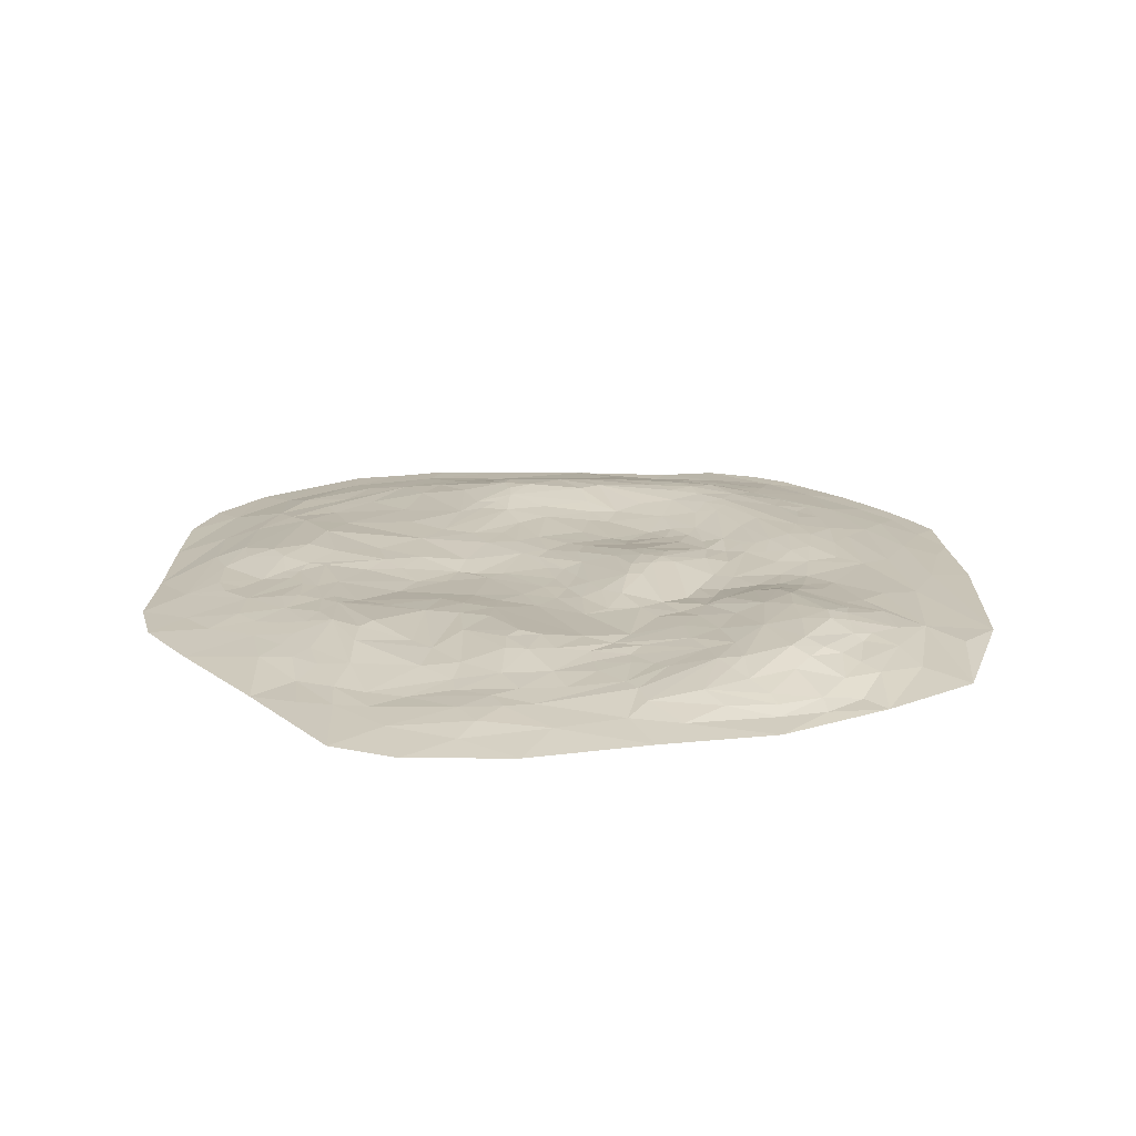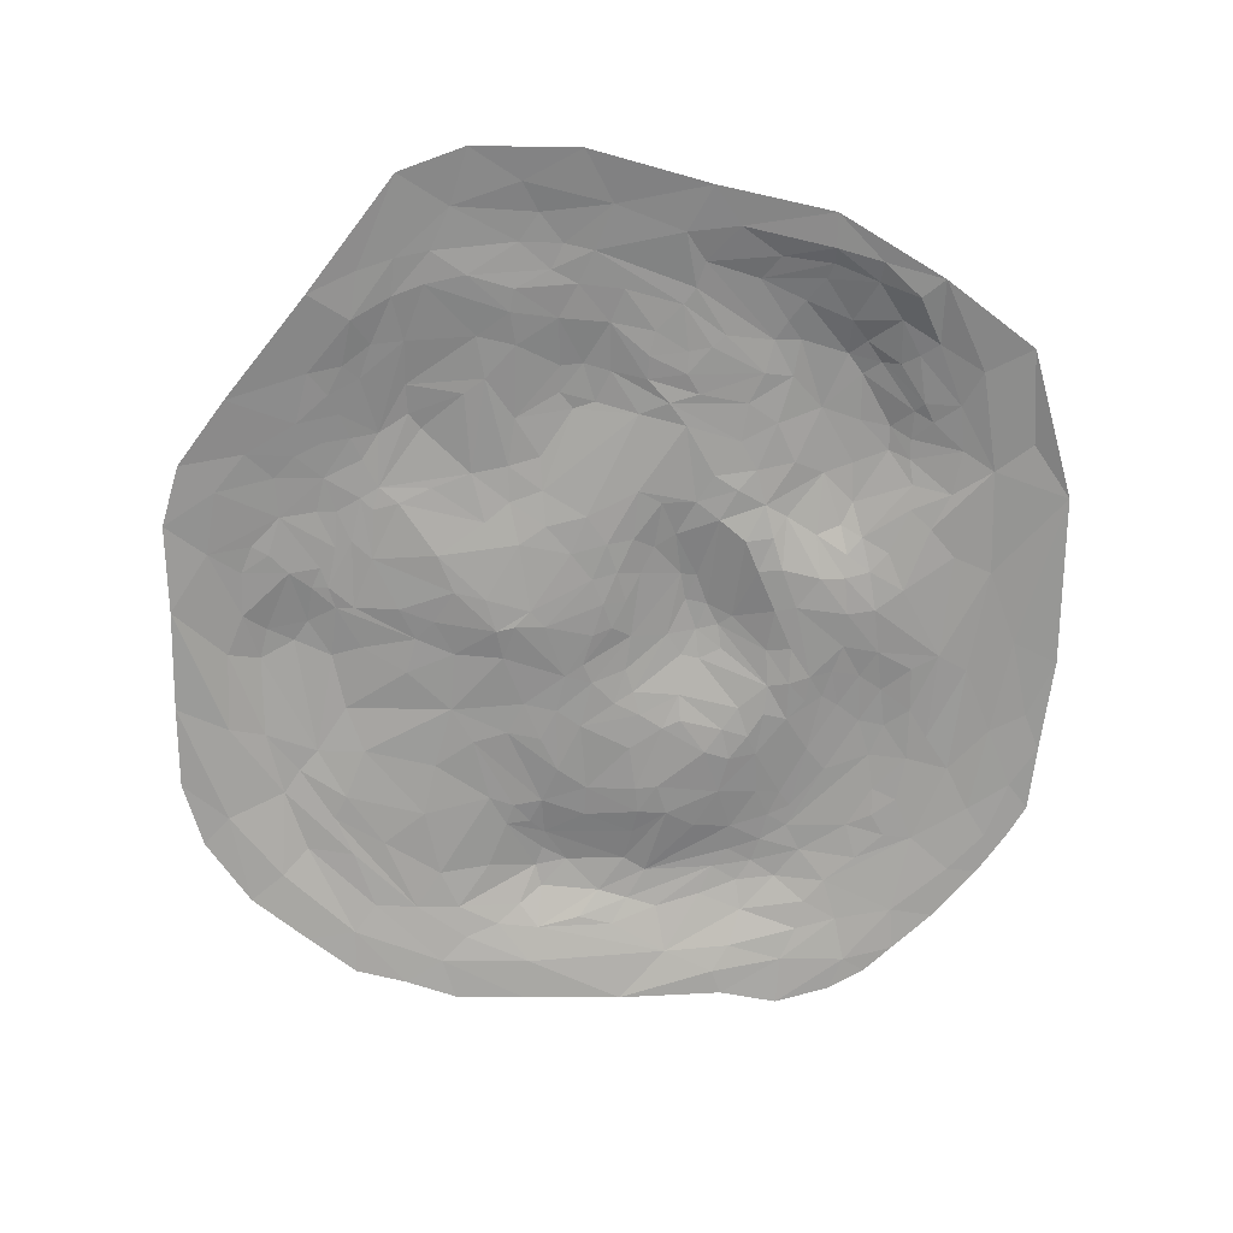
<metadata>
{"format":"obj","ext":"obj","renderer":"f3d","projection":"perspective","resolution":1024,"background":"white","views":[{"elev":19.0,"azim":167.4,"up":"+Y"},{"elev":-69.4,"azim":165.8,"up":"+Y"}]}
</metadata>
<code>
v -2340 8e-06 477.6
v -2038 8e-06 1204
v -1662 65.5 -205.2
v -1028 13.98 -1998
v -1214 104.5 -1470
v -1271 123 1059
v -879.8 123.9 -668.5
v -938.5 186 -1291
v -1081 122.4 761
v -819.5 122.3 1442
v -571.2 134.1 52.23
v -530.6 139.3 -1629
v -244 67.65 688.6
v 160.7 84.94 -1257
v -60.2 93.78 -257.8
v 394.7 82.8 766.1
v 1282 107.4 8.396
v 881 70.57 1539
v 1301 31.88 -1870
v 1581 140.6 551.6
v 1801 50.81 -880.4
v 1982 8e-06 1443
v 2340 8e-06 59.49
v 2124 29.39 -170.2
v 1534 136.1 429
v 1372 83.81 -1152
v 1454 84.07 1387
v 1335 113.5 1122
v 1409 122.4 -291
v 937.8 58.54 -1778
v 708.4 88.65 712.4
v 580.3 118.1 -727.3
v 661 83.63 -1451
v 413.8 67.97 1809
v 67.75 150 1503
v 90.78 8e-06 -2291
v 34.27 75.48 632.4
v -183.5 106.3 -502.6
v -471.8 131.7 133.2
v -362.5 111.1 -1255
v -763.4 72.47 620.8
v -853.1 138.7 -1700
v -873.6 78.41 334.6
v -794.1 94.44 -8.543
v -1237 110.4 198.6
v -957.9 75.78 -459.5
v -1194 92.62 -551.3
v -1580 83.11 753.5
v -1286 109.7 -1385
v -2028 35.22 120.5
v 1861 83.16 466.9
v 1891 76.57 83
v 1528 71.01 -1098
v 1524 115 -590.2
v 1338 45.83 -1462
v 1096 100.2 1059
v 1404 115.5 -56.6
v 895.5 113.5 -558.4
v 580.5 42.85 214.9
v 264.9 101.1 1171
v 494.1 40.1 168
v 466 75.14 -389.5
v -109.1 101.1 1128
v 175 76.87 581
v 172.6 56.1 -175.3
v 592.5 8e-06 2286
v 9.697 69.42 59.45
v 60.02 68.67 -685.8
v 184.1 75.39 -1507
v 43.86 73.34 -1766
v -25.58 64.96 1823
v -249.7 73.61 494.2
v -324.5 148.7 -161
v -404.4 79.64 1713
v -584.7 101.6 -764.2
v -524.1 77.04 1007
v -533 124.3 -1188
v -878 124.1 1015
v -754.6 65.24 -461.3
v -748.6 114.1 -1789
v -1066 92.63 212.2
v -1052 85.24 78.6
v -953.9 148 -1612
v -1503 104.1 249.1
v -1389 76.29 -1508
v -1356 81.77 -143.2
v -1441 36.05 -1712
v -1777 8e-06 1613
v -1554 45.34 1372
v -1430 89.44 -847.8
v -2037 8e-06 -1201
v -2244 8e-06 -340.2
v -2006 29.25 -382.8
v -2181 15.75 -16.95
v -2214 9.784 378.3
v -2040 10.6 925.5
v -2192 8e-06 896.7
v -1654 6.265 1579
v -2046 29.21 571.4
v -1886 62.1 389
v -1626 8e-06 1760
v -1468 87.94 -1284
v -1304 110.6 -916.8
v -1432 99.64 59.4
v -1667 82.86 395.2
v -1678 76.09 632.7
v -1544 96.15 611.4
v -1671 70.81 845.9
v -1367 72.28 1327
v -1118 8e-06 -2120
v -1641 8e-06 -1895
v -1259 100.5 -670.7
v -1080 84.72 -490.1
v -1143 73.14 -307.6
v -1274 72.68 -363.9
v -1366 51.81 1485
v -1180 128.1 -1415
v -1206 144.9 -1266
v -1118 176.8 -1178
v -1230 144.8 -1163
v -1173 85.38 -128.9
v -879.4 69.54 -279.2
v -1302 100 10.57
v -1369 113.1 259.2
v -1144 102.7 172.1
v -1167 132.7 940.9
v -1469 99.66 847.3
v -1041 39.55 1667
v -806.2 15.79 -2124
v -517.5 8e-06 -2307
v -981.3 73.68 -1859
v -833.4 170.5 -984.4
v -964 183.9 -1068
v -730.5 173.4 -1310
v -989.2 148.9 -742.9
v -853.3 85.54 178.5
v -997.2 87.38 334.4
v -955.9 76.1 137
v -783.3 169.1 -1610
v -879.9 176.2 -1528
v -667.7 80.92 -610.1
v -707 119.2 -727.4
v -579.6 132 -135.3
v -778.4 71.85 -233.6
v -521.7 147.1 -67.79
v -685.7 73.19 469.9
v -825.6 75.4 476.4
v -737.6 85.58 335.5
v -687.3 102.6 1051
v -759.6 86.61 822
v -1055 129.9 905
v -504.8 133.1 1380
v -903.4 140.7 1157
v -673.1 133.4 -1010
v -419 91.75 341.8
v -558.6 16.1 -2133
v -250.8 86.18 -1885
v -497.4 100.3 -1832
v -109.6 85.84 -1495
v -238.5 89.55 -698.9
v -378.6 84.5 -635.1
v -427.9 87.39 -809.5
v -419.4 149.4 -14.76
v -380.8 66.65 537.2
v -329.8 67.02 905.8
v -376.7 76.49 1036
v -224.9 81.33 1716
v -452 120.6 1560
v -719.1 48.82 1787
v -546.4 8e-06 2096
v -162.6 94.85 -1567
v -404.7 126.5 -1596
v 23.09 81.45 -1166
v -266.3 138.1 -293.4
v -98.45 93.36 85.45
v -106.1 78.77 465.5
v 310.9 8e-06 2308
v -89.55 85.54 -1072
v 155.3 95.36 -1071
v -71.77 80.07 -653.6
v 348 44.63 131.4
v 94.76 59.16 120.9
v 85.21 56.9 -58.02
v 91.04 81.14 905
v -80.92 86.99 970.7
v 161.5 33.81 -2029
v 309.1 60.67 -281.9
v 145.6 58.2 -377.8
v 279.2 66.01 -492.6
v 178.6 69.51 378.6
v 159.1 117.3 1244
v 54.5 149.5 1394
v -85.78 153.6 1429
v 70.03 136.8 1293
v 100.5 96.75 1725
v 10.39 137.4 1608
v 380.9 72.13 -1674
v 81.23 73.51 -1670
v 408.8 86.88 -1492
v 487.2 121.7 -1250
v 344.1 111.7 -1247
v 380.9 126.4 -1072
v 478.3 134.5 -1008
v 576.4 69.17 -262
v 438.2 45.35 66.03
v 673 47.48 61.31
v 513.3 62.72 356.1
v 909.4 53.38 -1547
v 673.9 103 -460.7
v 527 101.2 -561.7
v 725.2 116 -641.8
v 837.9 54.81 64.4
v 902.2 73.82 253.6
v 718.1 87.13 1044
v 554.4 84.65 862.8
v 276 107.8 1288
v 398.1 94.96 1158
v 632.1 54.43 1858
v 941.4 93.52 -1060
v 1072 113.3 -433.4
v 1217 107.9 -315.5
v 1319 114.6 290.9
v 847.8 46.57 1898
v 920.3 18.78 2069
v 534.1 35.69 -2075
v 725.1 64.1 -1823
v 1148 43.24 -1558
v 1033 81.57 -1263
v 831.6 84.59 -1266
v 1446 127.5 -491
v 1333 125 -368.8
v 1334 116.4 -247
v 1513 118.7 -193.6
v 1478 115.5 -3.841
v 1403 100.8 1249
v 1167 81.22 1469
v 1132 82.67 1334
v 1318 117.8 -928
v 1543 86.65 -909.4
v 1802 65.78 -610.4
v 1660 94.88 -535.5
v 1605 93.75 -702.3
v 1775 81.43 -438.2
v 1797 80.49 107.9
v 1530 108.9 121.8
v 1550 110 238.4
v 1409 120.9 318.3
v 1375 144.2 587.8
v 1267 69.46 1668
v 1158 8e-06 2160
v 1284 8e-06 -2179
v 991.9 24.2 -2075
v 1346 40.18 -1633
v 1640 65.68 -956.2
v 1912 75.76 235.2
v 1728 117.4 683.3
v 1481 47.82 -1362
v 1884 8e-06 -1283
v 2166 8e-06 -663.7
v 1851 78.29 -301.6
v 2018 43.36 -399.2
v 2098 41.5 167.8
v 2215 8e-06 507
v 1893 70.54 690
v 2092 8e-06 1026
v 1804 45.92 1090
v 1362 22.66 1833
v 1508 32.51 -1554
v 1801 8e-06 1744
v -2297 8e-06 143.5
v -1585 77.02 -737.5
v -1644 61.19 -1227
v -1814 59.11 819.6
v -1561 76.52 1013
v -1092 175.5 -1299
v -814.9 47.69 -2018
v -535 70.35 -560.5
v -438.9 150.3 -163.4
v -320.8 52.74 -2025
v -460.5 67.74 472.7
v -25.73 78.82 -1332
v -281.1 130.9 42.52
v 33.84 75.93 381.2
v 180 75.14 -1377
v -94.21 101.3 -410.7
v 864.9 8e-06 2287
v 218.3 77.63 755.2
v 565.1 130.2 -1074
v 770.3 88.81 -329.9
v 711.6 75.06 1323
v 877.1 51.37 -1945
v 593.1 121.7 -1211
v 1612 109.3 -353.1
v 1678 73.45 -792.6
v -1787 61.29 -708.4
v -1823 64.99 -164.8
v -2172 5.369 690.1
v -1822 20.88 1237
v -1791 34.19 -1417
v -1192 59.3 -1788
v -1111 125.4 -710.3
v -1059 108 -607.2
v -1271 119.7 574.3
v -1054 99.54 1469
v -1157 94.51 21.46
v -1150 111.5 479.9
v -1153 128.8 823.3
v -993.6 136.1 1320
v -638 69.04 -420.8
v -629.3 61.19 613.1
v -402.5 114.9 -1422
v -378.8 134.3 1340
v -377.2 132 135.5
v -22.06 19.76 2012
v -111.5 88.88 -1245
v 569.8 61.36 -1826
v 311.8 105.5 1547
v 608.1 72.99 -1644
v 762.2 82.22 403.9
v 976.5 94.47 567.6
v 554.3 73.93 1639
v 1025 101.3 -958
v 1272 133.9 -780
v 1610 113 -168.7
v 1469 113.3 216.2
v 1617 89.31 1091
v 1678 90.56 182.6
v 1728 116.9 516.8
v 1495 8e-06 2007
v 1590 8e-06 -1971
v 2327 8e-06 -271.9
v -32.88 8e-06 2221
v 1672 20.18 -1453
v 1648 29.26 -1202
v 1025 65.01 1642
v 1234 123 500.3
v 970.5 92.33 374.9
v 751.1 114.1 -893.3
v 334.9 43.42 1964
v 966.4 65.63 -104.7
v 350.9 79.49 585.5
v 187.9 63.56 1854
v 104.7 69.43 294.4
v 20.62 74.03 -431.2
v -87.96 22.98 -2124
v -377.9 106.4 -1056
v -379.2 102.4 1166
v -442.8 118 -1707
v -847 139.9 1276
v -1054 138 1058
v -894.3 88.66 564.8
v -1044 115.2 -1632
v -915.2 78.68 -50.68
v -1117 87.3 -1702
v -1329 24.08 1669
v -1385 72.95 -502.3
v -1607 82.76 128.6
v -1548 74.08 -96.32
v -1478 91.59 -1049
v -1370 8e-06 1913
v -2284 8e-06 657.9
v 1706 15.94 1574
v 1786 89.69 -100
v 1394 133.5 -646.2
v 900.7 61.97 -1427
v 738.7 8e-06 -2308
v 1194 138.9 -720.4
v 1241 128.7 852
v 1092 85.9 235.6
v 753.2 66.12 -1682
v 127.2 103.9 1107
v 57.98 63.89 -240.4
v 430.4 17.5 2123
v -25.76 77.55 -96.87
v -0.2168 79.62 -1445
v 31.98 62.97 -1906
v -292.5 130.1 1558
v -117.2 91.7 271.4
v -184.4 87.1 382.6
v -345.9 139.1 -305.2
v -293.9 88.35 -854.9
v -613.3 110.6 1565
v -494.5 107.5 -930.7
v -544.2 139.1 -1437
v -576.4 46.5 -2053
v -437.2 63.41 864.6
v -958.7 111.8 780.5
v -563.2 69.9 -1966
v -1041 144.6 1194
v -989.8 8.561 1824
v -1182 129.4 1244
v -1474 109.1 431.4
v -1018 170.5 -868.9
v -1281 127.6 -1041
v -1066 8e-06 1934
v -1730 73.76 250.7
v -1440 78.93 1185
v -1885 8e-06 1444
f 273 298 397
f 3 296 396
f 3 396 357
f 84 105 392
f 6 397 391
f 394 301 393
f 6 391 389
f 355 395 390
f 11 136 39
f 6 389 350
f 12 134 384
f 346 77 383
f 276 388 385
f 12 384 172
f 346 383 381
f 282 313 379
f 279 157 376
f 15 175 374
f 282 379 378
f 314 332 373
f 15 374 372
f 16 184 371
f 16 371 215
f 312 377 193
f 316 318 370
f 204 206 340
f 17 212 369
f 32 211 338
f 204 340 289
f 320 368 336
f 314 373 339
f 316 370 226
f 238 323 364
f 320 336 337
f 293 324 363
f 234 325 245
f 20 28 256
f 208 365 227
f 53 254 334
f 21 240 259
f 293 363 260
f 52 255 262
f 256 326 264
f 314 170 332
f 266 362 265
f 330 268 333
f 362 27 267
f 23 262 263
f 19 253 268
f 51 328 256
f 51 255 327
f 53 257 26
f 30 227 253
f 224 250 267
f 224 249 223
f 245 246 327
f 25 247 248
f 245 325 246
f 52 363 244
f 242 240 294
f 53 239 254
f 53 26 239
f 27 236 335
f 28 237 235
f 336 368 248
f 28 56 237
f 29 57 233
f 29 232 17
f 54 230 293
f 54 364 230
f 322 367 323
f 323 367 231
f 219 322 238
f 55 365 228
f 225 226 291
f 225 316 226
f 366 225 252
f 366 36 225
f 218 373 223
f 58 289 220
f 367 58 231
f 219 229 338
f 33 200 292
f 218 34 339
f 18 321 218
f 56 214 290
f 56 31 214
f 31 341 16
f 369 213 337
f 58 209 289
f 58 211 209
f 61 207 59
f 31 207 341
f 292 288 338
f 202 203 288
f 69 199 197
f 69 198 375
f 34 195 342
f 194 192 216
f 60 191 216
f 60 371 191
f 64 190 283
f 62 187 204
f 65 188 372
f 62 189 187
f 36 186 225
f 70 186 376
f 64 184 287
f 64 37 184
f 65 181 205
f 65 183 181
f 68 180 344
f 202 179 203
f 68 178 160
f 36 130 345
f 378 176 283
f 37 72 13
f 378 379 176
f 67 175 343
f 174 38 380
f 178 173 346
f 14 315 173
f 159 311 281
f 69 375 284
f 70 172 171
f 169 170 314
f 74 169 71
f 74 382 169
f 74 168 382
f 71 377 167
f 164 386 165
f 72 164 13
f 72 155 164
f 39 155 313
f 73 163 282
f 73 278 163
f 38 161 380
f 381 162 160
f 171 311 159
f 385 157 279
f 385 388 157
f 130 156 345
f 278 145 163
f 75 154 132
f 40 77 346
f 78 153 152
f 78 151 350
f 78 150 387
f 76 150 149
f 41 147 351
f 44 145 143
f 277 143 278
f 44 144 353
f 277 309 143
f 75 141 277
f 79 142 46
f 75 142 141
f 134 140 8
f 42 83 139
f 42 131 352
f 44 136 145
f 43 137 351
f 44 138 136
f 393 135 132
f 132 135 7
f 4 131 276
f 131 300 354
f 4 300 131
f 130 129 156
f 169 128 390
f 391 304 308
f 6 126 127
f 45 303 306
f 126 392 127
f 81 125 137
f 86 123 121
f 86 104 123
f 82 122 121
f 8 275 119
f 83 117 140
f 83 5 117
f 89 116 109
f 84 392 124
f 47 115 113
f 393 301 135
f 47 112 356
f 273 397 274
f 48 108 127
f 48 106 108
f 357 396 105
f 86 3 358
f 103 90 356
f 394 359 103
f 49 85 102
f 89 98 355
f 105 100 273
f 87 111 272
f 88 98 398
f 99 96 273
f 99 297 96
f 50 95 99
f 91 93 295
f 50 94 95
f 91 92 93
f 90 272 271
f 271 295 3
f 295 272 91
f 271 272 295
f 93 94 50
f 93 92 94
f 95 270 1
f 270 94 92
f 95 94 270
f 295 296 3
f 296 93 50
f 295 93 296
f 361 95 1
f 297 95 361
f 99 95 297
f 96 97 2
f 97 297 361
f 96 297 97
f 298 96 2
f 273 96 298
f 398 298 2
f 298 98 89
f 398 98 298
f 111 299 272
f 111 91 299
f 99 100 50
f 273 100 99
f 98 101 360
f 101 98 88
f 355 98 360
f 272 85 87
f 102 85 272
f 5 85 49
f 359 102 272
f 103 359 90
f 356 271 3
f 356 90 271
f 394 103 301
f 357 358 3
f 358 104 86
f 357 104 358
f 106 105 273
f 357 105 84
f 107 106 48
f 108 106 273
f 127 274 6
f 274 108 273
f 127 108 274
f 274 397 6
f 110 111 87
f 110 300 4
f 300 110 87
f 301 112 47
f 112 301 103
f 356 112 103
f 135 302 7
f 302 301 47
f 135 301 302
f 7 113 46
f 113 302 47
f 7 302 113
f 113 114 46
f 114 115 86
f 113 115 114
f 124 303 45
f 124 392 303
f 355 116 89
f 109 304 391
f 109 116 304
f 140 275 8
f 140 117 275
f 117 49 118
f 120 102 359
f 102 118 49
f 120 118 102
f 275 117 118
f 119 120 394
f 120 275 118
f 119 275 120
f 394 120 359
f 121 114 86
f 114 122 46
f 121 122 114
f 123 124 45
f 124 104 84
f 123 104 124
f 121 305 82
f 305 123 45
f 121 123 305
f 137 306 9
f 306 125 45
f 137 125 306
f 303 392 126
f 127 107 48
f 127 392 107
f 306 307 9
f 307 303 126
f 306 303 307
f 349 308 10
f 308 389 391
f 349 389 308
f 308 304 10
f 128 304 116
f 169 304 128
f 355 128 116
f 390 128 355
f 129 110 4
f 129 130 110
f 276 129 4
f 156 129 276
f 354 85 5
f 354 300 85
f 132 133 393
f 133 134 8
f 132 134 133
f 393 119 394
f 119 133 8
f 393 133 119
f 136 137 43
f 137 138 81
f 136 138 137
f 351 137 9
f 145 136 11
f 80 131 42
f 80 276 131
f 352 354 5
f 352 131 354
f 158 139 12
f 139 80 42
f 158 80 139
f 139 140 134
f 139 83 140
f 139 134 12
f 141 142 79
f 46 142 7
f 309 141 79
f 277 141 309
f 143 144 44
f 144 309 79
f 143 309 144
f 353 122 82
f 122 144 79
f 353 144 122
f 146 147 41
f 147 148 43
f 146 148 147
f 351 147 43
f 310 146 41
f 149 150 78
f 387 351 9
f 351 150 41
f 387 150 351
f 152 149 78
f 350 126 6
f 126 151 307
f 350 151 126
f 349 153 389
f 152 153 349
f 384 77 40
f 384 134 77
f 311 384 40
f 163 11 39
f 163 145 11
f 155 39 148
f 280 146 310
f 146 155 148
f 280 155 146
f 152 76 149
f 312 76 152
f 347 76 312
f 385 156 276
f 279 156 385
f 345 156 279
f 157 158 348
f 158 388 80
f 157 388 158
f 348 158 12
f 160 161 38
f 161 162 75
f 160 162 161
f 277 161 75
f 278 161 277
f 380 161 278
f 313 163 39
f 282 163 313
f 280 164 155
f 310 164 280
f 13 164 165
f 166 386 76
f 165 386 166
f 347 166 76
f 165 185 13
f 185 165 166
f 167 168 74
f 168 377 152
f 167 377 168
f 382 349 10
f 349 168 152
f 382 168 349
f 71 167 74
f 71 169 314
f 172 348 12
f 284 281 14
f 281 375 159
f 284 375 281
f 281 315 14
f 315 311 40
f 281 311 315
f 173 315 40
f 346 173 40
f 285 174 15
f 285 38 174
f 282 174 73
f 175 174 282
f 174 175 15
f 378 175 282
f 283 175 378
f 343 175 283
f 176 72 37
f 176 379 72
f 179 178 68
f 160 178 381
f 203 179 210
f 344 285 15
f 285 180 38
f 344 180 285
f 182 183 67
f 181 183 182
f 343 182 67
f 184 37 185
f 13 185 37
f 287 184 16
f 63 185 166
f 194 347 312
f 347 63 166
f 194 63 347
f 376 345 279
f 345 186 36
f 376 186 345
f 316 186 70
f 225 186 316
f 198 171 159
f 198 70 171
f 187 188 65
f 188 189 68
f 187 189 188
f 372 344 15
f 344 188 68
f 372 188 344
f 205 187 65
f 204 187 205
f 343 190 182
f 283 190 343
f 191 371 194
f 194 371 63
f 216 191 194
f 192 193 35
f 193 194 312
f 192 194 193
f 216 35 317
f 216 192 35
f 35 195 34
f 195 196 71
f 35 196 195
f 342 71 314
f 342 195 71
f 317 35 34
f 197 198 69
f 198 316 70
f 197 316 198
f 375 198 159
f 199 284 14
f 284 199 69
f 197 318 316
f 318 199 33
f 197 199 318
f 201 199 14
f 199 200 33
f 201 200 199
f 179 173 178
f 173 201 14
f 179 201 173
f 200 201 202
f 179 202 201
f 288 200 202
f 292 200 288
f 338 203 32
f 338 288 203
f 203 210 32
f 59 205 61
f 205 206 204
f 59 206 205
f 341 190 64
f 190 207 61
f 341 207 190
f 319 207 31
f 59 207 319
f 209 210 62
f 210 211 32
f 209 211 210
f 204 209 62
f 289 209 204
f 340 212 17
f 337 319 320
f 319 213 59
f 337 213 319
f 320 319 31
f 287 341 64
f 16 341 287
f 214 215 217
f 214 31 215
f 16 215 31
f 290 214 217
f 217 216 317
f 216 217 60
f 290 321 18
f 321 217 317
f 290 217 321
f 321 317 34
f 218 321 34
f 339 342 314
f 339 34 342
f 338 229 292
f 322 219 58
f 231 220 221
f 231 58 220
f 221 289 340
f 220 289 221
f 221 340 17
f 337 222 369
f 325 57 222
f 234 57 325
f 224 373 66
f 223 373 224
f 286 224 66
f 250 224 286
f 252 291 19
f 252 225 291
f 291 30 19
f 291 226 30
f 227 370 208
f 30 370 227
f 30 253 19
f 228 229 219
f 229 365 33
f 228 365 229
f 292 229 33
f 228 238 26
f 238 228 219
f 230 231 29
f 231 364 323
f 230 364 231
f 293 230 29
f 232 231 221
f 29 231 232
f 17 232 221
f 293 29 233
f 233 57 234
f 233 324 293
f 324 233 234
f 368 56 28
f 237 290 18
f 237 56 290
f 248 28 20
f 248 368 28
f 235 236 27
f 236 237 18
f 235 237 236
f 218 236 18
f 335 236 218
f 28 326 256
f 326 235 27
f 28 235 326
f 323 238 322
f 239 364 242
f 239 26 364
f 238 364 26
f 254 294 21
f 294 239 242
f 254 239 294
f 240 241 243
f 241 242 54
f 240 242 241
f 293 241 54
f 243 241 293
f 294 240 21
f 245 363 234
f 244 363 245
f 327 244 245
f 246 247 25
f 247 325 222
f 246 325 247
f 248 247 336
f 327 246 25
f 25 248 20
f 328 25 20
f 327 25 328
f 223 335 218
f 335 249 27
f 223 249 335
f 267 329 362
f 267 250 329
f 251 252 19
f 251 366 252
f 330 251 19
f 253 227 55
f 55 228 26
f 26 257 55
f 244 255 52
f 327 255 244
f 256 328 20
f 268 257 334
f 257 253 55
f 268 253 257
f 334 257 53
f 21 258 334
f 259 258 21
f 261 260 24
f 260 261 243
f 260 243 293
f 331 261 24
f 259 261 331
f 24 262 23
f 262 363 52
f 24 363 262
f 331 24 23
f 263 264 266
f 264 262 51
f 263 262 264
f 256 264 51
f 267 249 224
f 267 27 249
f 268 330 19
f 333 268 334
f 258 333 334
f 258 330 333
f 265 362 22
f 269 22 362
f 329 269 362
f 362 266 27
f 266 326 27
f 264 326 266
f 265 263 266
f 262 255 51
f 260 363 24
f 261 240 243
f 259 240 261
f 334 254 21
f 327 328 51
f 227 365 55
f 363 324 234
f 242 364 54
f 337 247 222
f 337 336 247
f 17 57 29
f 365 208 33
f 226 370 30
f 339 373 218
f 17 222 57
f 17 369 222
f 367 322 58
f 219 211 58
f 338 211 219
f 217 215 60
f 368 31 56
f 368 320 31
f 213 212 59
f 369 212 213
f 212 206 59
f 340 206 212
f 208 318 33
f 370 318 208
f 205 181 61
f 193 196 35
f 196 377 71
f 193 377 196
f 215 371 60
f 181 190 61
f 190 181 182
f 210 189 62
f 189 179 68
f 210 179 189
f 371 185 63
f 371 184 185
f 283 37 64
f 283 176 37
f 372 183 65
f 183 374 67
f 372 374 183
f 160 180 68
f 180 160 38
f 373 177 66
f 373 332 177
f 374 175 67
f 174 380 73
f 346 381 178
f 376 172 70
f 172 157 348
f 376 157 172
f 382 10 169
f 377 312 152
f 310 386 164
f 379 155 72
f 379 313 155
f 380 278 73
f 162 383 75
f 381 383 162
f 172 311 171
f 172 384 311
f 278 143 145
f 383 154 75
f 383 77 154
f 350 153 78
f 350 389 153
f 387 151 78
f 151 9 307
f 387 9 151
f 386 150 76
f 150 310 41
f 386 310 150
f 148 136 43
f 39 136 148
f 46 122 79
f 132 142 75
f 142 132 7
f 134 154 77
f 154 134 132
f 352 83 42
f 352 5 83
f 388 276 80
f 353 138 44
f 138 82 81
f 353 82 138
f 390 170 169
f 390 395 170
f 10 304 169
f 82 125 81
f 125 305 45
f 82 305 125
f 5 49 117
f 104 357 84
f 356 115 47
f 115 3 86
f 356 3 115
f 109 397 89
f 391 397 109
f 107 105 106
f 392 105 107
f 359 272 90
f 300 87 85
f 395 355 360
f 396 100 105
f 100 296 50
f 396 296 100
f 397 298 89
f 272 299 91

</code>
